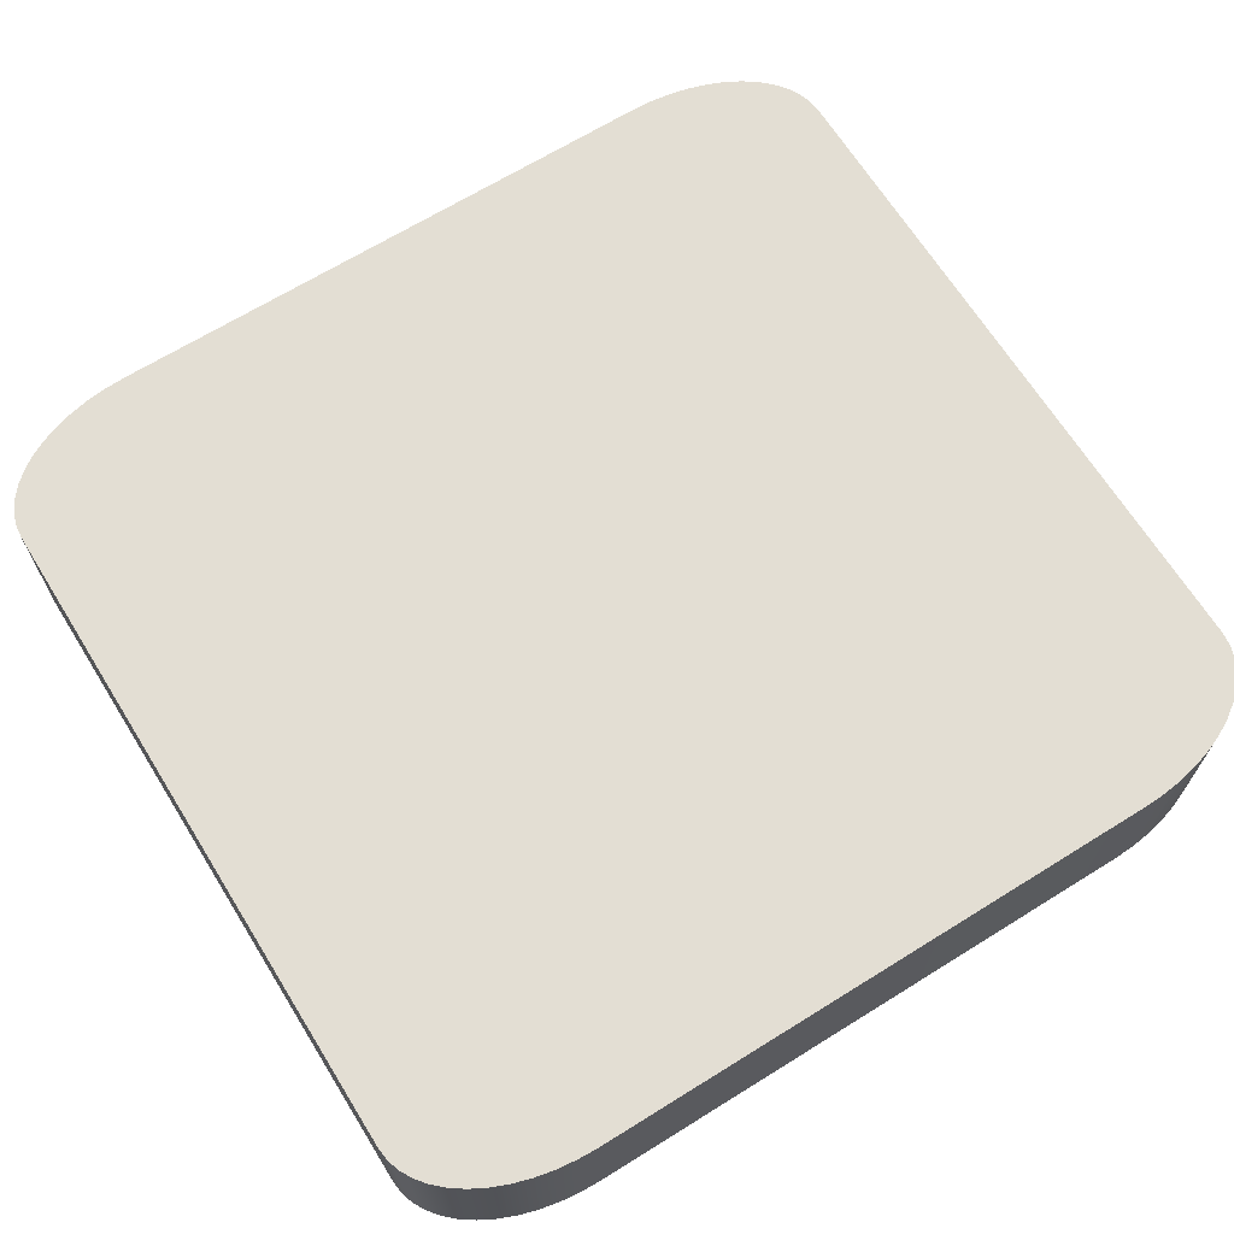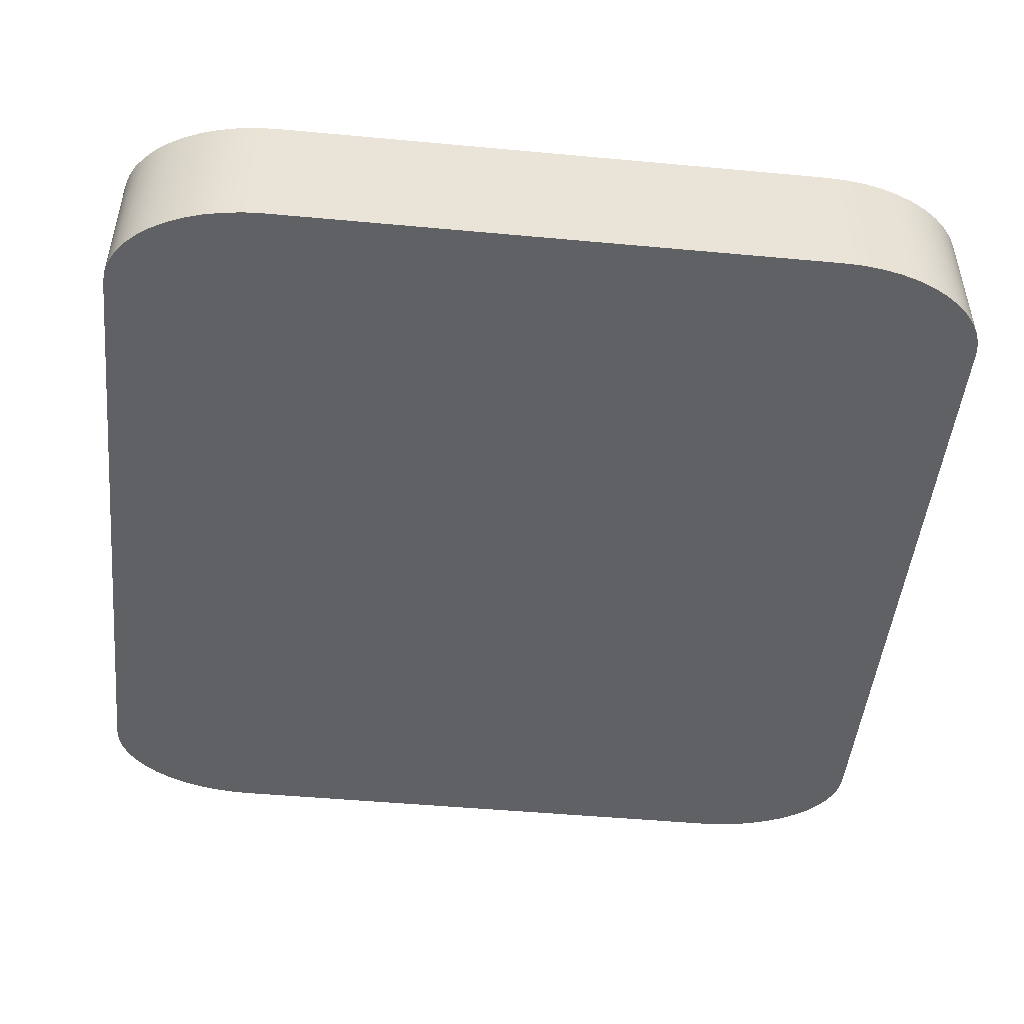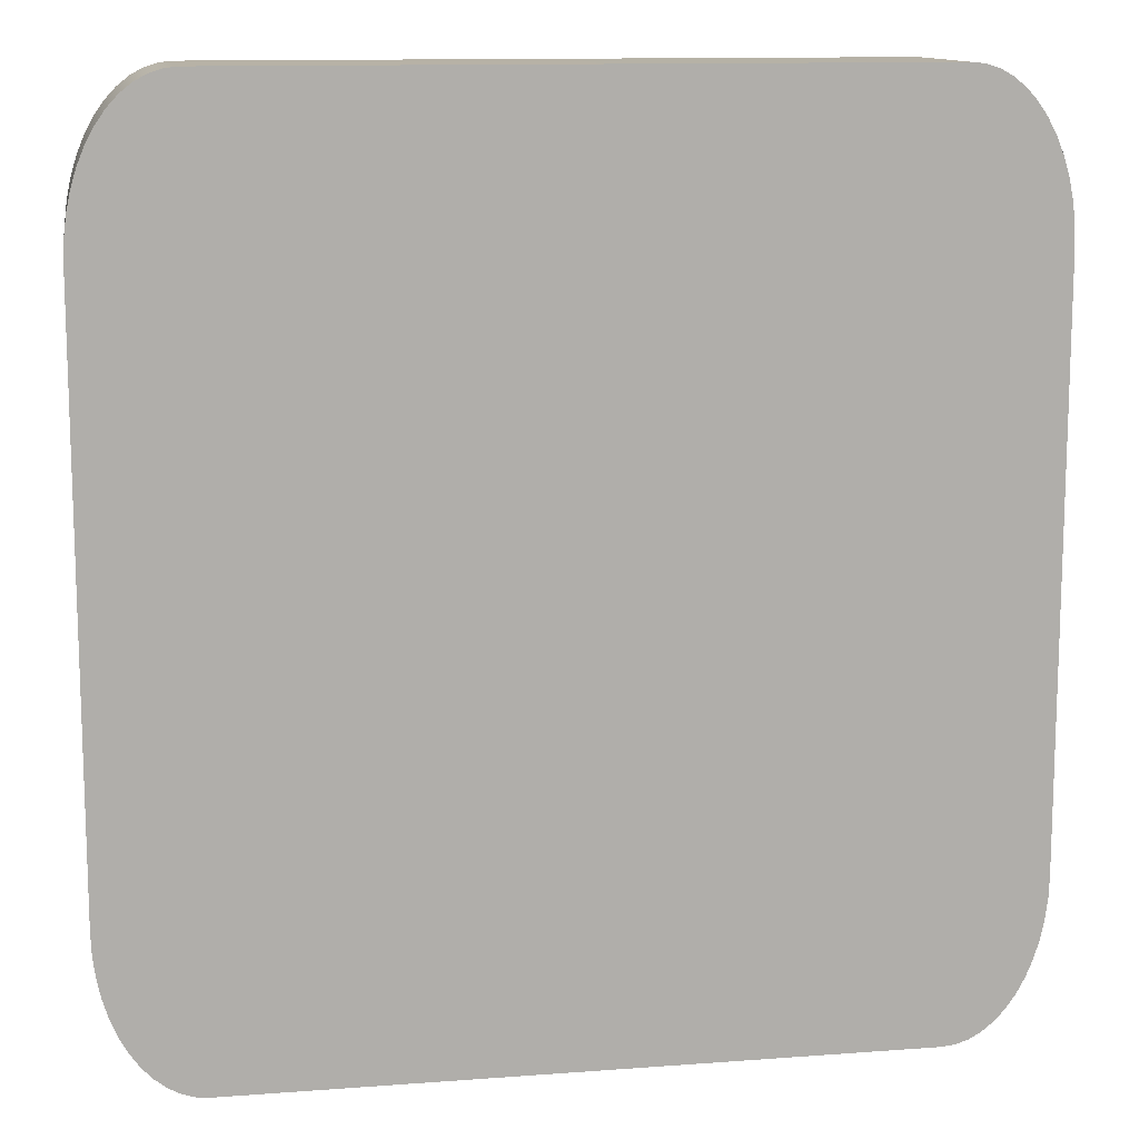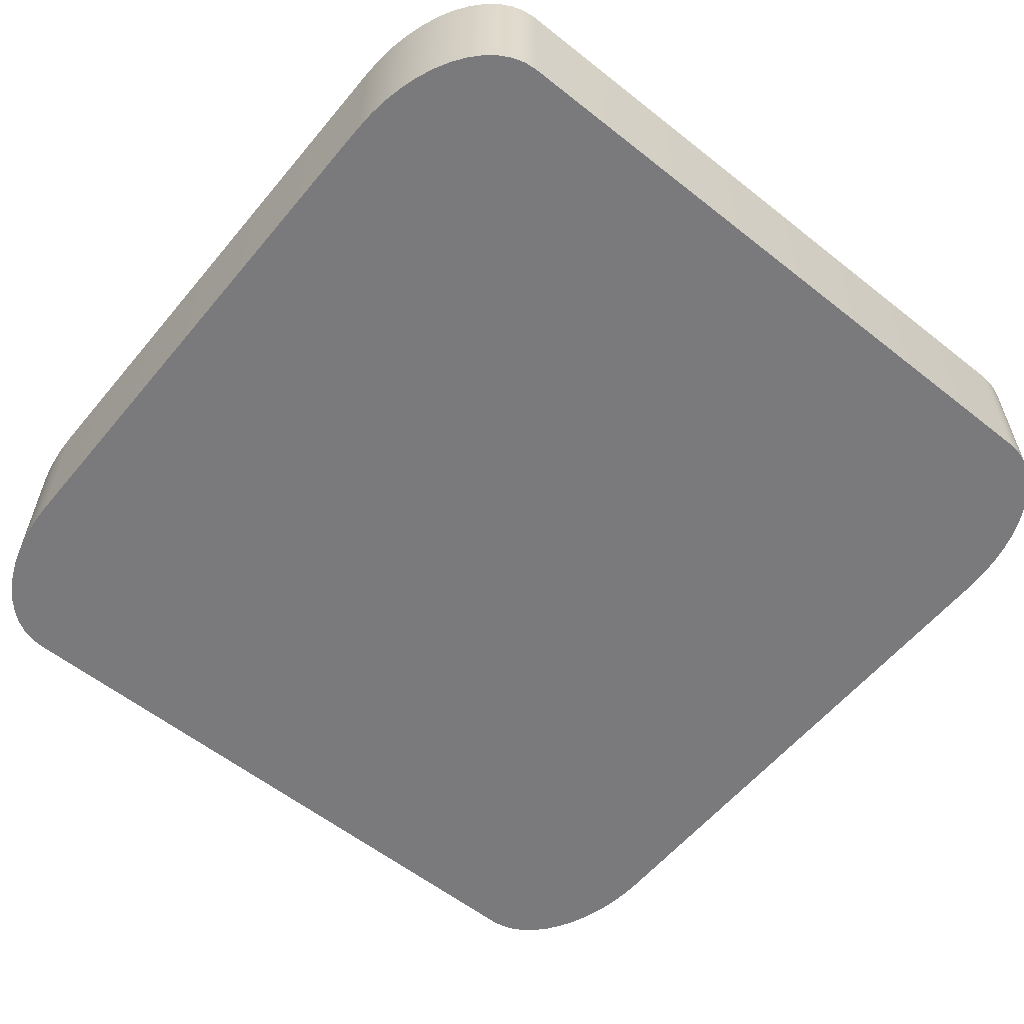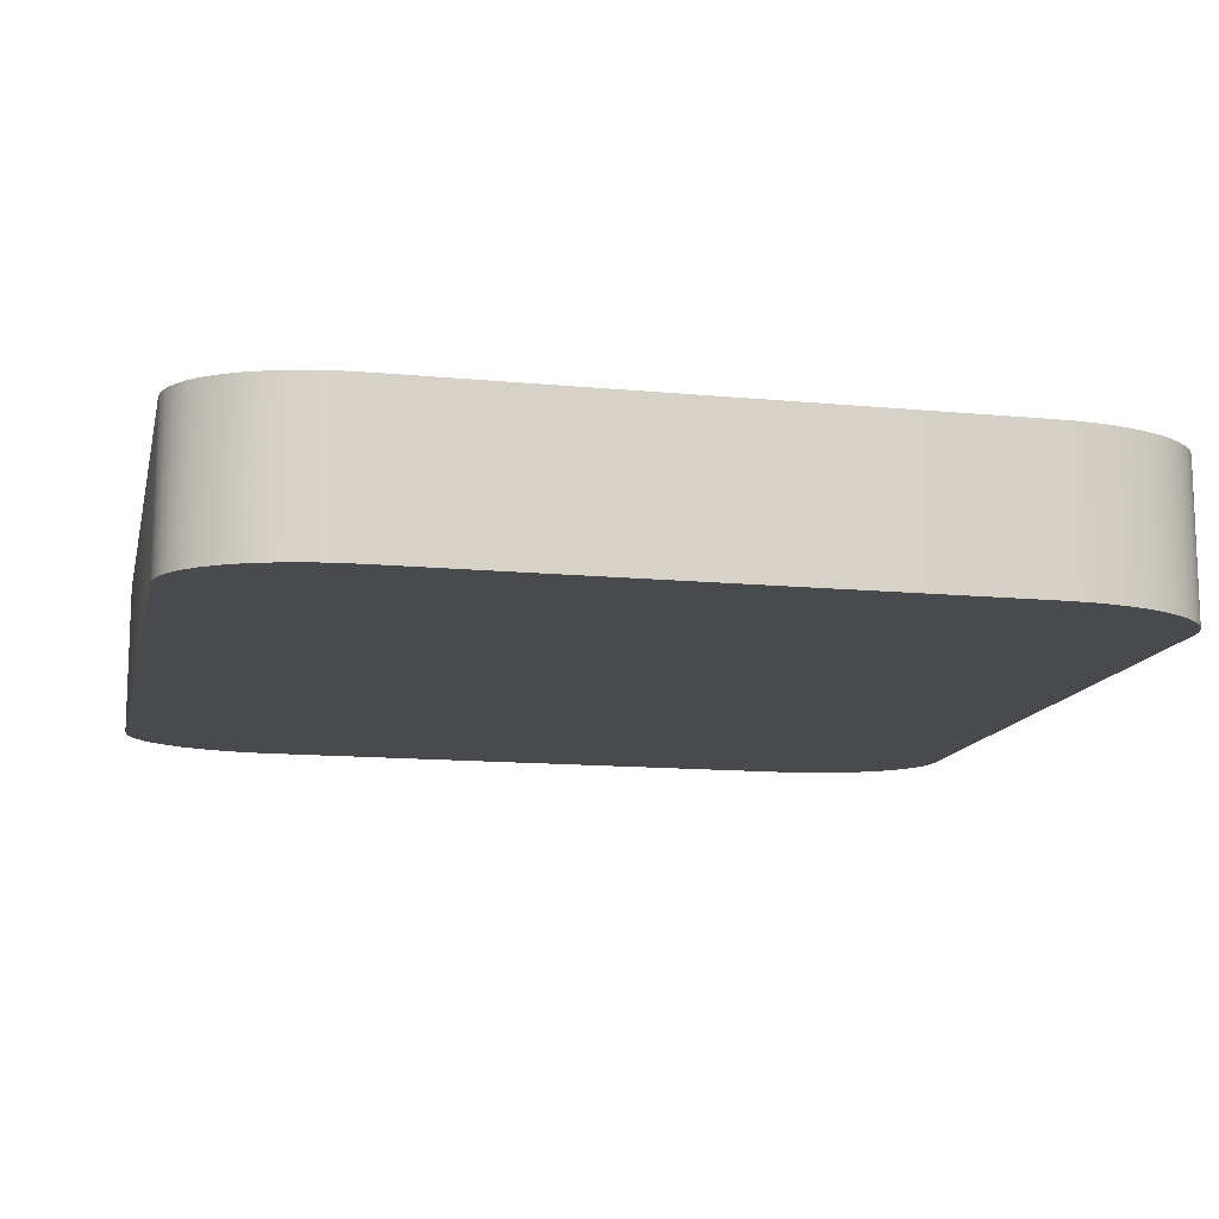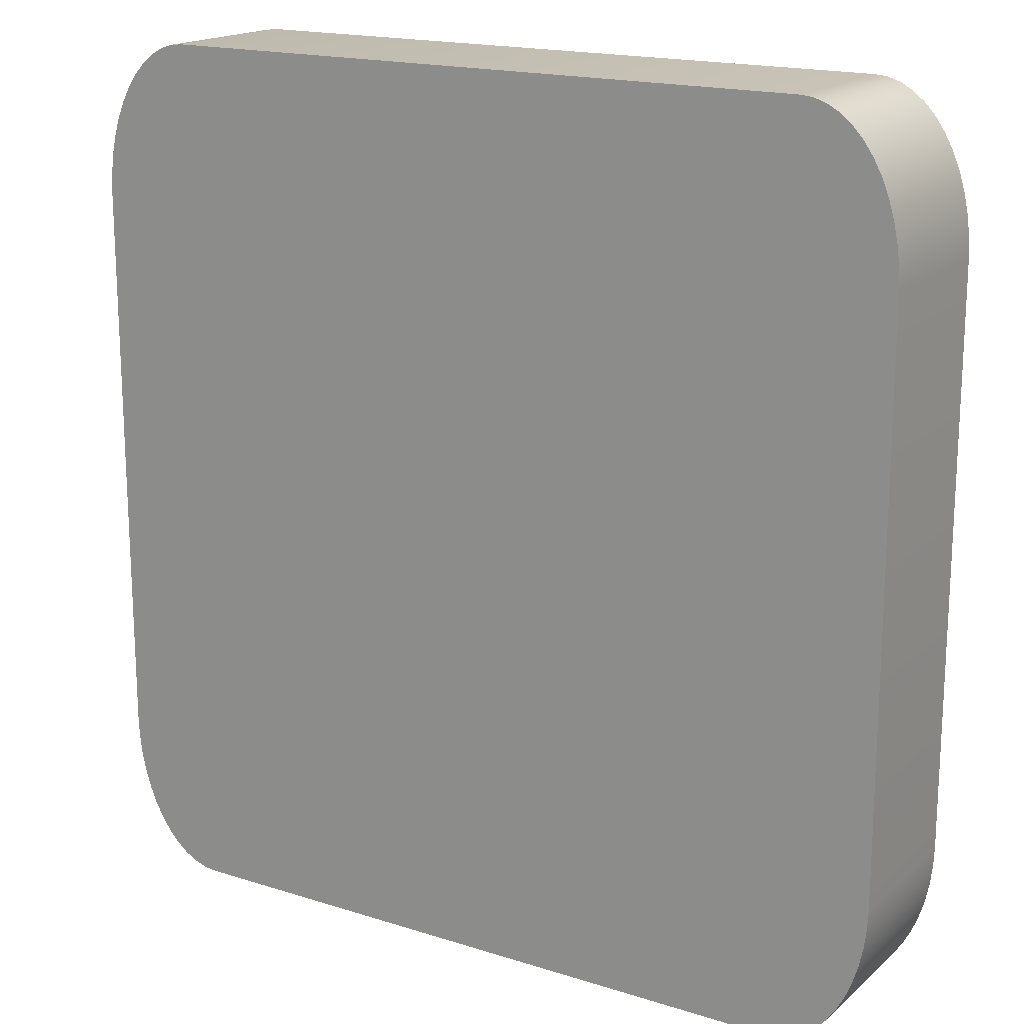
<metadata>
{"format":"obj","ext":"obj","renderer":"f3d","projection":"perspective","resolution":1024,"background":"white","views":[{"elev":67.2,"azim":58.1,"up":"+Y"},{"elev":-48.2,"azim":-95.9,"up":"+Y"},{"elev":12.3,"azim":170.0,"up":"+Z"},{"elev":-58.2,"azim":-39.3,"up":"+Y"},{"elev":-13.2,"azim":77.7,"up":"+Y"},{"elev":17.6,"azim":32.0,"up":"+Z"}]}
</metadata>
<code>
o mesh92/mesh92-geometry#mesh92-geometry
v 0.2563 -0.1866 0.185
v 0.2563 -0.1866 0.1423
v 0.2563 -0.1866 0.1836
v 0.2563 -0.1866 0.1408
v 0.2563 -0.1755 0.1423
v 0.2563 -0.1755 0.1836
v 0.2565 -0.1866 0.1865
v 0.2563 -0.1755 0.1408
v 0.2563 -0.1755 0.185
v 0.2565 -0.1866 0.1393
v 0.2565 -0.1755 0.1393
v 0.2565 -0.1755 0.1865
v 0.2568 -0.1866 0.1879
v 0.2568 -0.1866 0.1379
v 0.2568 -0.1755 0.1379
v 0.2568 -0.1755 0.1879
v 0.2572 -0.1866 0.1893
v 0.2572 -0.1866 0.1366
v 0.2572 -0.1755 0.1366
v 0.2572 -0.1755 0.1893
v 0.2577 -0.1866 0.1905
v 0.2577 -0.1866 0.1353
v 0.2577 -0.1755 0.1353
v 0.2577 -0.1755 0.1905
v 0.2583 -0.1866 0.1917
v 0.2583 -0.1866 0.1342
v 0.2583 -0.1755 0.1342
v 0.2583 -0.1755 0.1917
v 0.259 -0.1866 0.1926
v 0.259 -0.1866 0.1332
v 0.259 -0.1755 0.1332
v 0.259 -0.1755 0.1926
v 0.2598 -0.1866 0.1935
v 0.2598 -0.1866 0.1324
v 0.2598 -0.1755 0.1324
v 0.2598 -0.1755 0.1935
v 0.2606 -0.1866 0.1941
v 0.2606 -0.1755 0.1941
v 0.2606 -0.1866 0.1317
v 0.2615 -0.1755 0.1946
v 0.2615 -0.1866 0.1946
v 0.2606 -0.1755 0.1317
v 0.2615 -0.1866 0.1312
v 0.2624 -0.1755 0.1949
v 0.2615 -0.1755 0.1312
v 0.2624 -0.1866 0.1949
v 0.2624 -0.1866 0.1309
v 0.2633 -0.1755 0.195
v 0.2624 -0.1755 0.1309
v 0.2633 -0.1866 0.195
v 0.2633 -0.1866 0.1308
v 0.3114 -0.1755 0.195
v 0.2633 -0.1755 0.1308
v 0.3114 -0.1866 0.195
v 0.3114 -0.1866 0.1308
v 0.3124 -0.1755 0.1949
v 0.3114 -0.1755 0.1308
v 0.3124 -0.1866 0.1949
v 0.3124 -0.1866 0.1309
v 0.3133 -0.1755 0.1946
v 0.3124 -0.1755 0.1309
v 0.3133 -0.1866 0.1946
v 0.3133 -0.1866 0.1312
v 0.3142 -0.1755 0.1941
v 0.3133 -0.1755 0.1312
v 0.3142 -0.1866 0.1941
v 0.3142 -0.1866 0.1317
v 0.315 -0.1755 0.1935
v 0.3142 -0.1755 0.1317
v 0.315 -0.1866 0.1935
v 0.315 -0.1866 0.1324
v 0.3158 -0.1866 0.1926
v 0.315 -0.1755 0.1324
v 0.3158 -0.1755 0.1926
v 0.3158 -0.1866 0.1332
v 0.3164 -0.1755 0.1917
v 0.3158 -0.1755 0.1332
v 0.3164 -0.1866 0.1917
v 0.3164 -0.1866 0.1342
v 0.3164 -0.1755 0.1342
v 0.3171 -0.1866 0.1905
v 0.3171 -0.1755 0.1905
v 0.3171 -0.1866 0.1353
v 0.3171 -0.1755 0.1353
v 0.3176 -0.1866 0.1893
v 0.3176 -0.1755 0.1893
v 0.3176 -0.1866 0.1366
v 0.318 -0.1755 0.1879
v 0.3176 -0.1755 0.1366
v 0.318 -0.1866 0.1879
v 0.318 -0.1866 0.1379
v 0.318 -0.1755 0.1379
v 0.3183 -0.1866 0.1865
v 0.3183 -0.1755 0.1865
v 0.3183 -0.1866 0.1393
v 0.3183 -0.1755 0.1393
v 0.3185 -0.1866 0.185
v 0.3185 -0.1755 0.185
v 0.3185 -0.1866 0.1408
v 0.3185 -0.1755 0.1408
v 0.3185 -0.1866 0.1836
v 0.3185 -0.1755 0.1836
v 0.3185 -0.1866 0.1423
v 0.3185 -0.1755 0.1423
f 1 2 3
f 2 1 4
f 3 2 1
f 4 1 2
f 3 5 2
f 2 5 3
f 1 6 3
f 3 6 1
f 4 1 7
f 7 1 4
f 2 8 4
f 4 8 2
f 5 3 6
f 6 3 5
f 8 2 5
f 5 2 8
f 6 1 9
f 9 1 6
f 7 9 1
f 1 9 7
f 4 7 10
f 10 7 4
f 11 4 8
f 8 4 11
f 9 5 6
f 6 5 9
f 5 9 8
f 8 9 5
f 9 7 12
f 12 7 9
f 10 7 13
f 13 7 10
f 4 11 10
f 10 11 4
f 8 12 11
f 11 12 8
f 8 9 12
f 12 9 8
f 13 12 7
f 7 12 13
f 10 13 14
f 14 13 10
f 15 10 11
f 11 10 15
f 11 12 16
f 16 12 11
f 12 13 16
f 16 13 12
f 14 13 17
f 17 13 14
f 10 15 14
f 14 15 10
f 11 16 15
f 15 16 11
f 17 16 13
f 13 16 17
f 14 17 18
f 18 17 14
f 19 14 15
f 15 14 19
f 15 16 20
f 20 16 15
f 16 17 20
f 20 17 16
f 18 17 21
f 21 17 18
f 14 19 18
f 18 19 14
f 15 20 19
f 19 20 15
f 21 20 17
f 17 20 21
f 18 21 22
f 22 21 18
f 23 18 19
f 19 18 23
f 19 20 24
f 24 20 19
f 20 21 24
f 24 21 20
f 22 21 25
f 25 21 22
f 18 23 22
f 22 23 18
f 19 24 23
f 23 24 19
f 25 24 21
f 21 24 25
f 22 25 26
f 26 25 22
f 27 22 23
f 23 22 27
f 23 24 28
f 28 24 23
f 24 25 28
f 28 25 24
f 26 25 29
f 29 25 26
f 22 27 26
f 26 27 22
f 23 28 27
f 27 28 23
f 29 28 25
f 25 28 29
f 26 29 30
f 30 29 26
f 31 26 27
f 27 26 31
f 27 28 32
f 32 28 27
f 28 29 32
f 32 29 28
f 30 29 33
f 33 29 30
f 26 31 30
f 30 31 26
f 27 32 31
f 31 32 27
f 33 32 29
f 29 32 33
f 30 33 34
f 34 33 30
f 35 30 31
f 31 30 35
f 31 32 36
f 36 32 31
f 32 33 36
f 36 33 32
f 34 33 37
f 37 33 34
f 30 35 34
f 34 35 30
f 31 36 35
f 35 36 31
f 33 38 36
f 36 38 33
f 38 33 37
f 37 33 38
f 34 37 39
f 39 37 34
f 35 39 34
f 34 39 35
f 35 36 38
f 38 36 35
f 37 40 38
f 38 40 37
f 39 37 41
f 41 37 39
f 39 35 42
f 42 35 39
f 35 38 42
f 42 38 35
f 40 37 41
f 41 37 40
f 42 38 40
f 40 38 42
f 39 41 43
f 43 41 39
f 42 43 39
f 39 43 42
f 41 44 40
f 40 44 41
f 42 40 45
f 45 40 42
f 43 41 46
f 46 41 43
f 43 42 45
f 45 42 43
f 44 41 46
f 46 41 44
f 45 40 44
f 44 40 45
f 43 46 47
f 47 46 43
f 45 47 43
f 43 47 45
f 46 48 44
f 44 48 46
f 45 44 49
f 49 44 45
f 47 46 50
f 50 46 47
f 47 45 49
f 49 45 47
f 48 46 50
f 50 46 48
f 49 44 48
f 48 44 49
f 47 50 51
f 51 50 47
f 49 51 47
f 47 51 49
f 50 52 48
f 48 52 50
f 49 48 53
f 53 48 49
f 51 50 54
f 54 50 51
f 51 49 53
f 53 49 51
f 52 50 54
f 54 50 52
f 53 48 52
f 52 48 53
f 51 54 55
f 55 54 51
f 53 55 51
f 51 55 53
f 54 56 52
f 52 56 54
f 53 52 57
f 57 52 53
f 55 54 58
f 58 54 55
f 55 53 57
f 57 53 55
f 56 54 58
f 58 54 56
f 57 52 56
f 56 52 57
f 55 58 59
f 59 58 55
f 57 59 55
f 55 59 57
f 58 60 56
f 56 60 58
f 57 56 61
f 61 56 57
f 59 58 62
f 62 58 59
f 59 57 61
f 61 57 59
f 60 58 62
f 62 58 60
f 61 56 60
f 60 56 61
f 59 62 63
f 63 62 59
f 61 63 59
f 59 63 61
f 62 64 60
f 60 64 62
f 61 60 65
f 65 60 61
f 63 62 66
f 66 62 63
f 63 61 65
f 65 61 63
f 64 62 66
f 66 62 64
f 65 60 64
f 64 60 65
f 63 66 67
f 67 66 63
f 65 67 63
f 63 67 65
f 66 68 64
f 64 68 66
f 65 64 69
f 69 64 65
f 67 66 70
f 70 66 67
f 67 65 69
f 69 65 67
f 68 66 70
f 70 66 68
f 69 64 68
f 68 64 69
f 67 70 71
f 71 70 67
f 69 71 67
f 67 71 69
f 72 68 70
f 70 68 72
f 69 68 73
f 73 68 69
f 71 70 72
f 72 70 71
f 71 69 73
f 73 69 71
f 68 72 74
f 74 72 68
f 73 68 74
f 74 68 73
f 71 72 75
f 75 72 71
f 73 75 71
f 71 75 73
f 72 76 74
f 74 76 72
f 73 74 77
f 77 74 73
f 75 72 78
f 78 72 75
f 75 73 77
f 77 73 75
f 76 72 78
f 78 72 76
f 77 74 76
f 76 74 77
f 75 78 79
f 79 78 75
f 80 75 77
f 77 75 80
f 81 76 78
f 78 76 81
f 77 76 80
f 80 76 77
f 79 78 81
f 81 78 79
f 75 80 79
f 79 80 75
f 76 81 82
f 82 81 76
f 80 76 82
f 82 76 80
f 79 81 83
f 83 81 79
f 84 79 80
f 80 79 84
f 85 82 81
f 81 82 85
f 80 82 84
f 84 82 80
f 83 81 85
f 85 81 83
f 79 84 83
f 83 84 79
f 82 85 86
f 86 85 82
f 84 82 86
f 86 82 84
f 83 85 87
f 87 85 83
f 84 87 83
f 83 87 84
f 85 88 86
f 86 88 85
f 84 86 89
f 89 86 84
f 87 85 90
f 90 85 87
f 87 84 89
f 89 84 87
f 88 85 90
f 90 85 88
f 89 86 88
f 88 86 89
f 87 90 91
f 91 90 87
f 92 87 89
f 89 87 92
f 93 88 90
f 90 88 93
f 89 88 92
f 92 88 89
f 91 90 93
f 93 90 91
f 87 92 91
f 91 92 87
f 88 93 94
f 94 93 88
f 92 88 94
f 94 88 92
f 91 93 95
f 95 93 91
f 96 91 92
f 92 91 96
f 97 94 93
f 93 94 97
f 92 94 96
f 96 94 92
f 95 93 97
f 97 93 95
f 91 96 95
f 95 96 91
f 94 97 98
f 98 97 94
f 96 94 98
f 98 94 96
f 95 97 99
f 99 97 95
f 100 95 96
f 96 95 100
f 101 98 97
f 97 98 101
f 96 98 100
f 100 98 96
f 99 97 101
f 101 97 99
f 95 100 99
f 99 100 95
f 98 101 102
f 102 101 98
f 100 98 102
f 102 98 100
f 99 101 103
f 103 101 99
f 104 99 100
f 100 99 104
f 103 102 101
f 101 102 103
f 100 102 104
f 104 102 100
f 99 104 103
f 103 104 99
f 102 103 104
f 104 103 102

</code>
